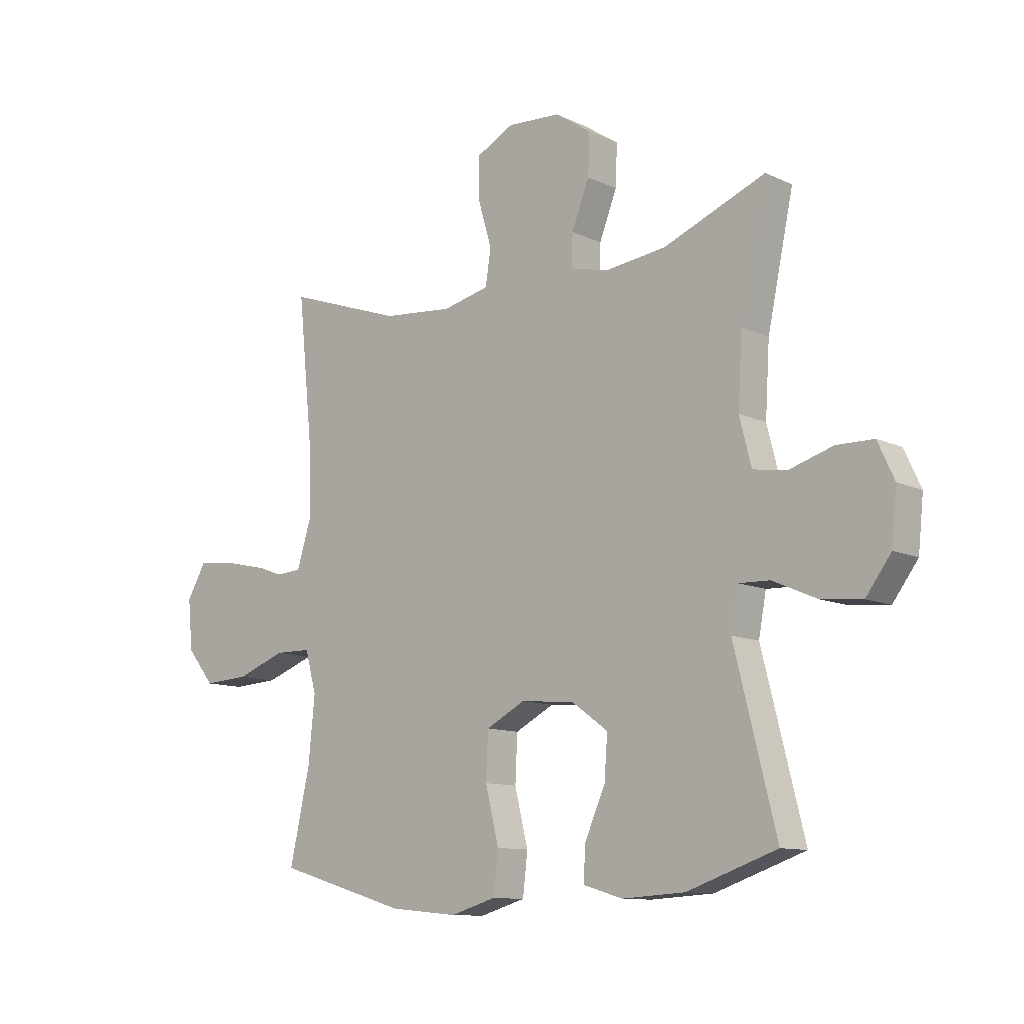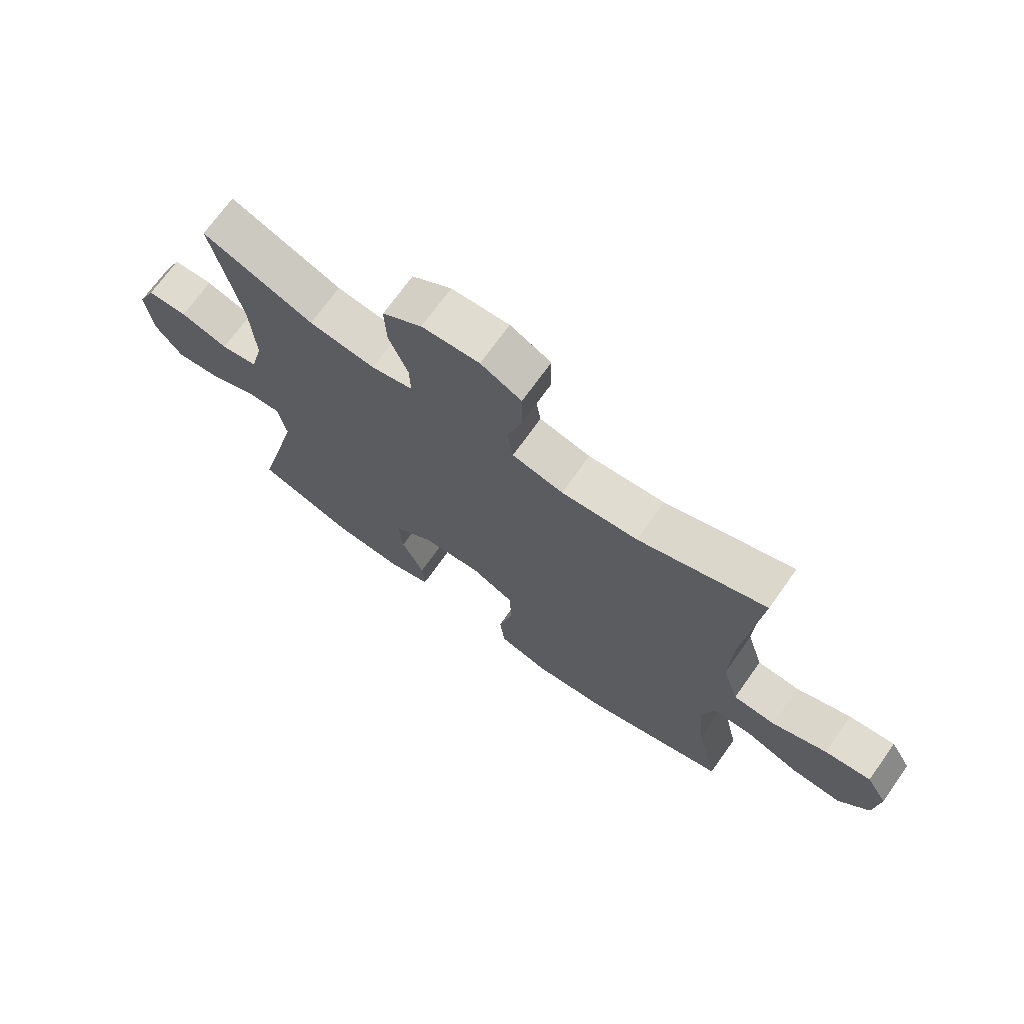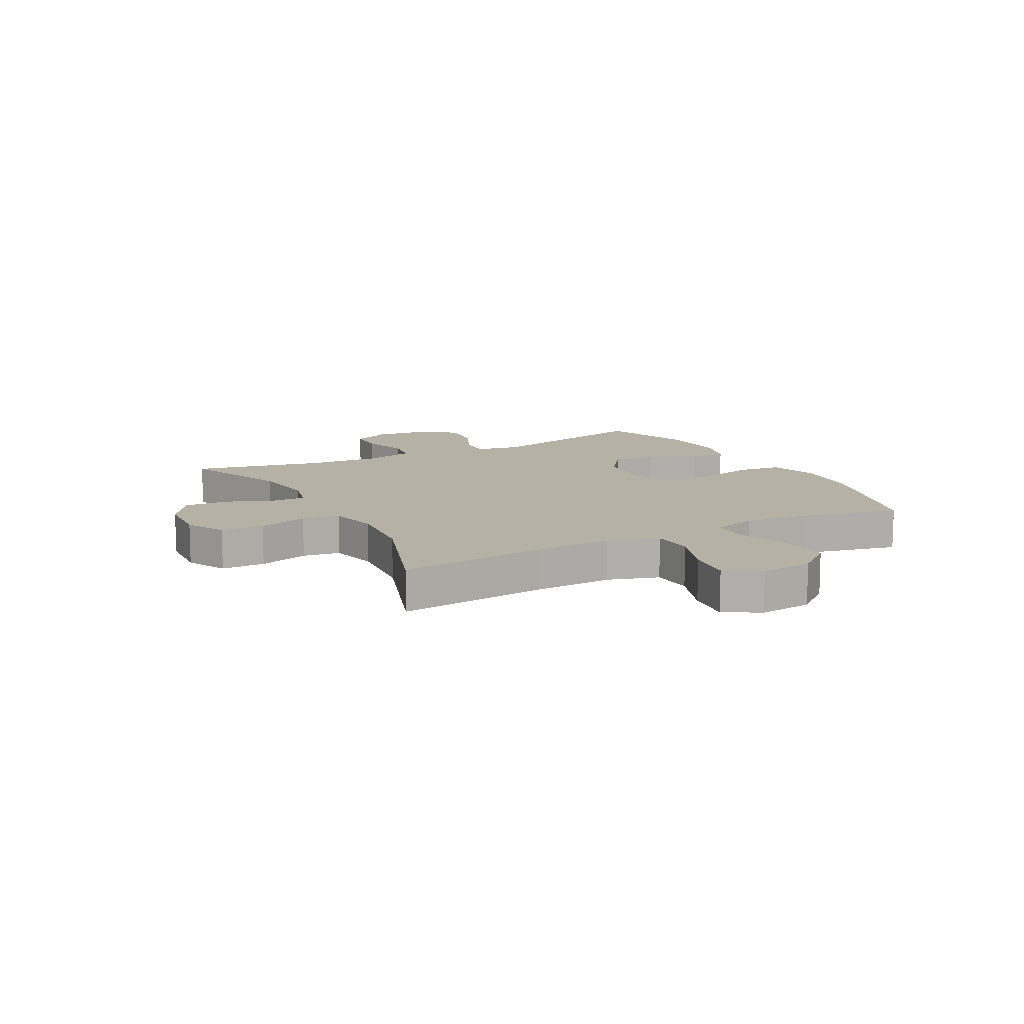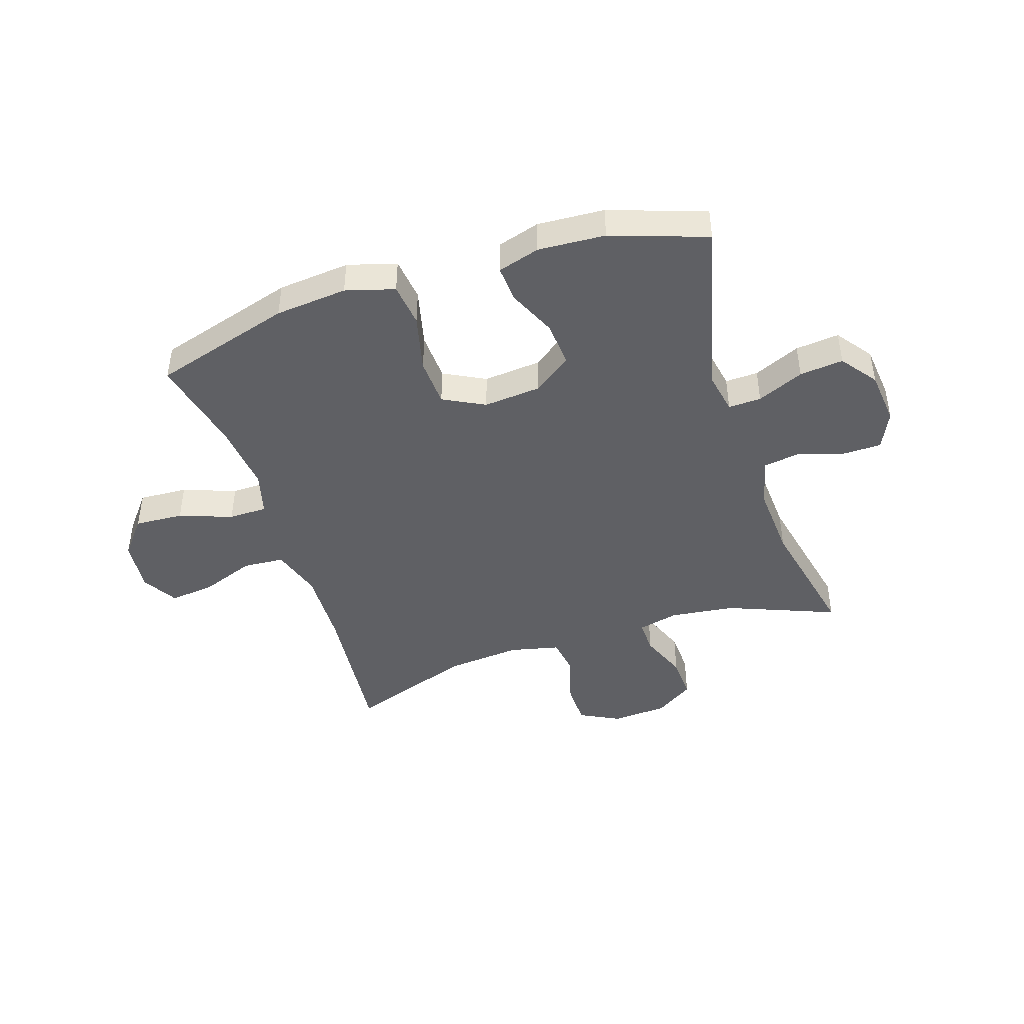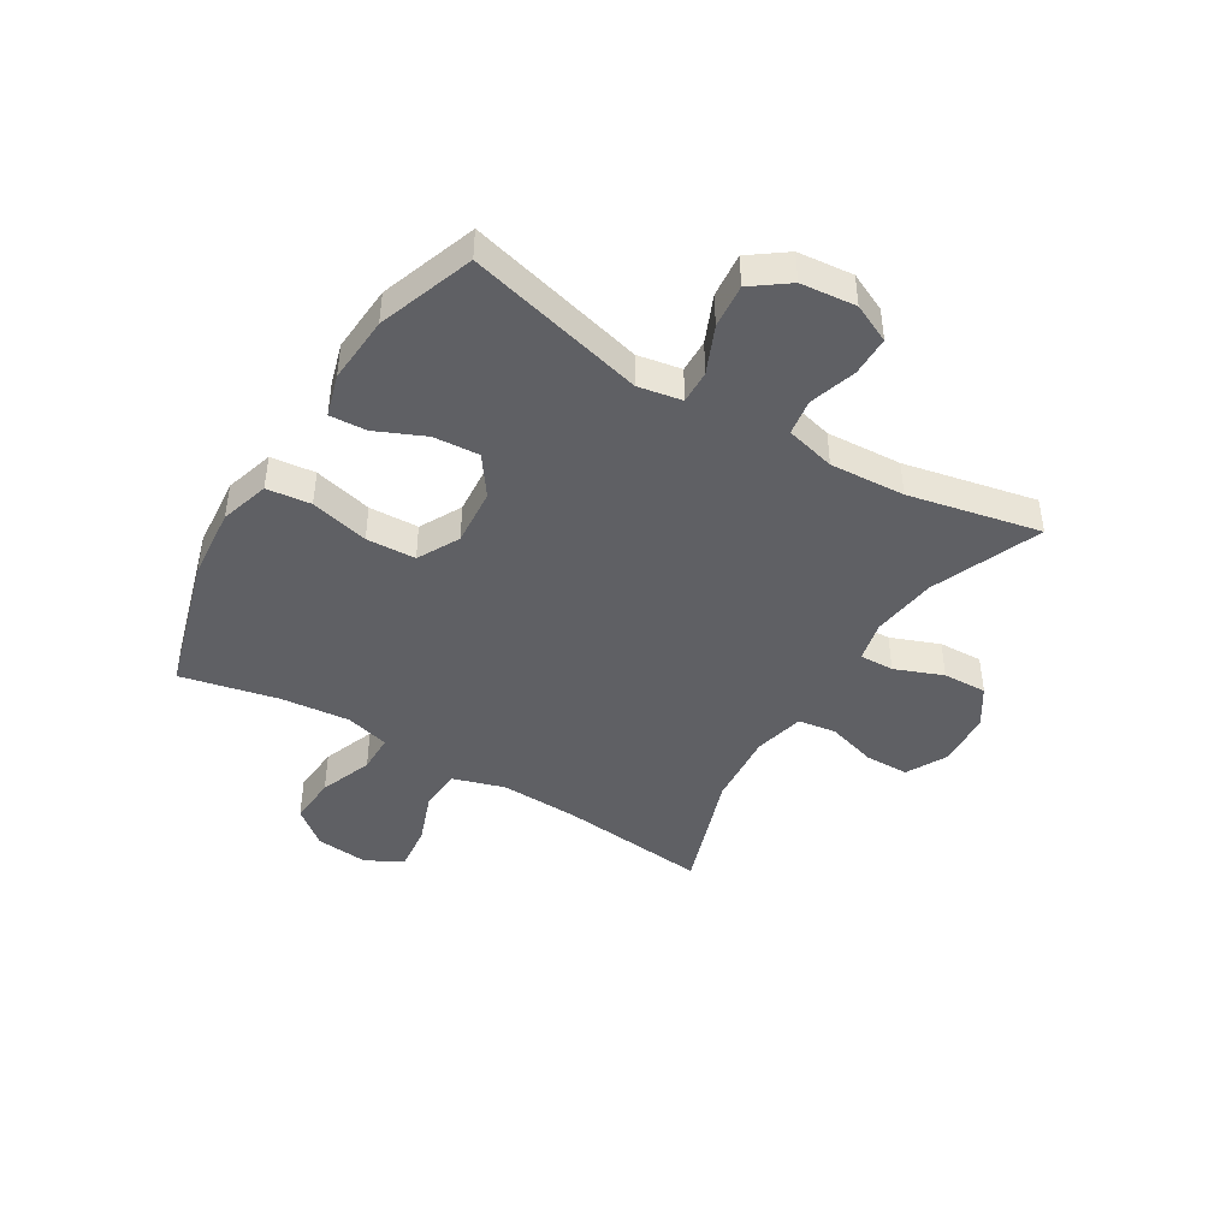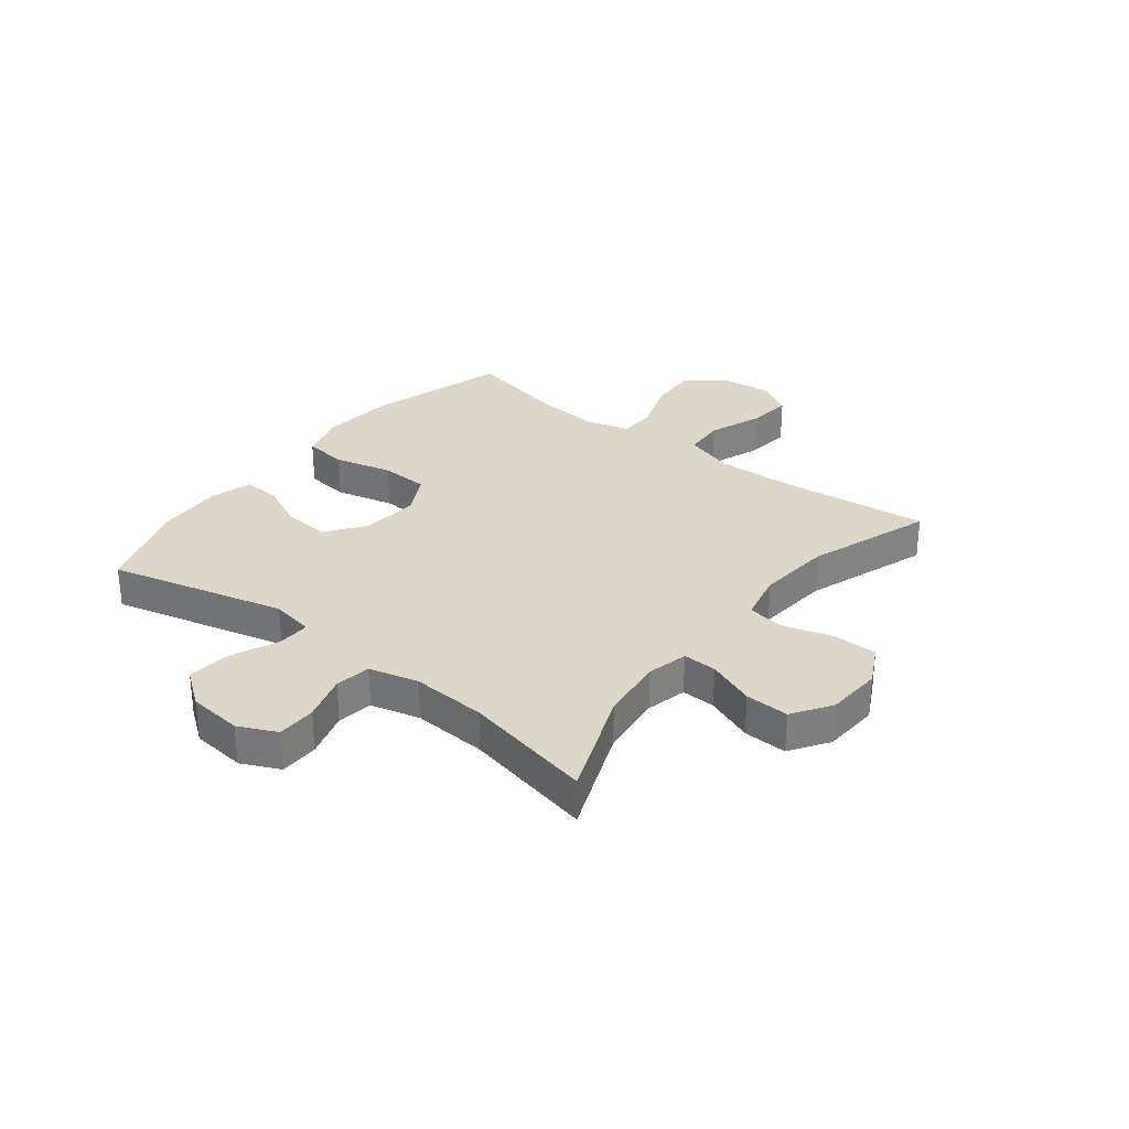
<metadata>
{"format":"obj","ext":"obj","renderer":"f3d","projection":"perspective","resolution":1024,"background":"white","views":[{"elev":-11.0,"azim":-138.7,"up":"+Z"},{"elev":70.6,"azim":35.4,"up":"+Z"},{"elev":12.0,"azim":62.1,"up":"+Y"},{"elev":-44.2,"azim":-161.9,"up":"+Y"},{"elev":-43.5,"azim":-121.5,"up":"+Y"},{"elev":30.3,"azim":-51.9,"up":"+Y"}]}
</metadata>
<code>
v 0.5 0.07 0.5
v 0.473 0.07 0.237
v 0.468 0.07 0.1
v 0.496 0.07 0.01
v 0.569 0.07 0.005
v 0.663 0.07 0.04
v 0.743 0.07 0.049
v 0.779 0.07 -0.013
v 0.77 0.07 -0.106
v 0.718 0.07 -0.17
v 0.632 0.07 -0.165
v 0.539 0.07 -0.131
v 0.471 0.07 -0.132
v 0.45 0.07 -0.209
v 0.462 0.07 -0.33
v 0.5 0.07 -0.5
v 0.255 0.07 -0.572
v 0.128 0.07 -0.584
v 0.042 0.07 -0.559
v 0.033 0.07 -0.482
v 0.058 0.07 -0.38
v 0.054 0.07 -0.294
v -0.019 0.07 -0.256
v -0.12 0.07 -0.265
v -0.188 0.07 -0.314
v -0.182 0.07 -0.394
v -0.144 0.07 -0.479
v -0.14 0.07 -0.543
v -0.214 0.07 -0.565
v -0.332 0.07 -0.558
v -0.5 0.07 -0.5
v -0.422 0.07 -0.19
v -0.436 0.07 -0.114
v -0.494 0.07 -0.116
v -0.576 0.07 -0.152
v -0.653 0.07 -0.16
v -0.7 0.07 -0.097
v -0.71 0.07 -0.001
v -0.679 0.07 0.066
v -0.61 0.07 0.067
v -0.528 0.07 0.042
v -0.465 0.07 0.052
v -0.443 0.07 0.139
v -0.451 0.07 0.27
v -0.5 0.07 0.5
v -0.309 0.07 0.424
v -0.195 0.07 0.41
v -0.123 0.07 0.427
v -0.125 0.07 0.487
v -0.158 0.07 0.571
v -0.161 0.07 0.648
v -0.093 0.07 0.693
v 0.006 0.07 0.699
v 0.076 0.07 0.663
v 0.077 0.07 0.586
v 0.051 0.07 0.498
v 0.061 0.07 0.432
v 0.149 0.07 0.412
v 0.281 0.07 0.424
v 0.5 0 0.5
v 0.473 0 0.237
v 0.468 0 0.1
v 0.496 0 0.01
v 0.569 0 0.005
v 0.663 0 0.04
v 0.743 0 0.049
v 0.779 0 -0.013
v 0.77 0 -0.106
v 0.718 0 -0.17
v 0.632 0 -0.165
v 0.539 0 -0.131
v 0.471 0 -0.132
v 0.45 0 -0.209
v 0.462 0 -0.33
v 0.5 0 -0.5
v 0.255 0 -0.572
v 0.128 0 -0.584
v 0.042 0 -0.559
v 0.033 0 -0.482
v 0.058 0 -0.38
v 0.054 0 -0.294
v -0.019 0 -0.256
v -0.12 0 -0.265
v -0.188 0 -0.314
v -0.182 0 -0.394
v -0.144 0 -0.479
v -0.14 0 -0.543
v -0.214 0 -0.565
v -0.332 0 -0.558
v -0.5 0 -0.5
v -0.422 0 -0.19
v -0.436 0 -0.114
v -0.494 0 -0.116
v -0.576 0 -0.152
v -0.653 0 -0.16
v -0.7 0 -0.097
v -0.71 0 -0.001
v -0.679 0 0.066
v -0.61 0 0.067
v -0.528 0 0.042
v -0.465 0 0.052
v -0.443 0 0.139
v -0.451 0 0.27
v -0.5 0 0.5
v -0.309 0 0.424
v -0.195 0 0.41
v -0.123 0 0.427
v -0.125 0 0.487
v -0.158 0 0.571
v -0.161 0 0.648
v -0.093 0 0.693
v 0.006 0 0.699
v 0.076 0 0.663
v 0.077 0 0.586
v 0.051 0 0.498
v 0.061 0 0.432
v 0.149 0 0.412
v 0.281 0 0.424
f 53 54 55 56
f 53 56 57
f 52 53 57
f 49 50 51 52
f 48 49 52 57
f 47 48 57 58
f 44 45 46
f 43 44 46 47
f 42 43 47 58
f 38 39 40 41
f 38 41 42
f 37 38 42
f 34 35 36 37
f 33 34 37 42
f 32 33 42 58
f 26 27 28 29
f 25 26 29 30
f 18 19 20 21
f 18 21 22
f 15 16 17 18
f 14 15 18 22
f 13 14 22 23
f 9 10 11 12
f 9 12 13
f 8 9 13
f 5 6 7 8
f 4 5 8 13
f 3 4 13 23
f 59 1 2
f 25 30 31 32
f 24 25 32 58
f 23 24 58 59
f 2 3 23 59
f 115 114 113 112
f 116 115 112
f 116 112 111
f 111 110 109 108
f 116 111 108 107
f 117 116 107 106
f 105 104 103
f 106 105 103 102
f 117 106 102 101
f 100 99 98 97
f 101 100 97
f 101 97 96
f 96 95 94 93
f 101 96 93 92
f 117 101 92 91
f 88 87 86 85
f 89 88 85 84
f 80 79 78 77
f 81 80 77
f 77 76 75 74
f 81 77 74 73
f 82 81 73 72
f 71 70 69 68
f 72 71 68
f 72 68 67
f 67 66 65 64
f 72 67 64 63
f 82 72 63 62
f 61 60 118
f 91 90 89 84
f 117 91 84 83
f 118 117 83 82
f 118 82 62 61
f 1 60 61 2
f 2 61 62 3
f 3 62 63 4
f 4 63 64 5
f 5 64 65 6
f 6 65 66 7
f 7 66 67 8
f 8 67 68 9
f 9 68 69 10
f 10 69 70 11
f 11 70 71 12
f 12 71 72 13
f 13 72 73 14
f 14 73 74 15
f 15 74 75 16
f 16 75 76 17
f 17 76 77 18
f 18 77 78 19
f 19 78 79 20
f 20 79 80 21
f 21 80 81 22
f 22 81 82 23
f 23 82 83 24
f 24 83 84 25
f 25 84 85 26
f 26 85 86 27
f 27 86 87 28
f 28 87 88 29
f 29 88 89 30
f 30 89 90 31
f 31 90 91 32
f 32 91 92 33
f 33 92 93 34
f 34 93 94 35
f 35 94 95 36
f 36 95 96 37
f 37 96 97 38
f 38 97 98 39
f 39 98 99 40
f 40 99 100 41
f 41 100 101 42
f 42 101 102 43
f 43 102 103 44
f 44 103 104 45
f 45 104 105 46
f 46 105 106 47
f 47 106 107 48
f 48 107 108 49
f 49 108 109 50
f 50 109 110 51
f 51 110 111 52
f 52 111 112 53
f 53 112 113 54
f 54 113 114 55
f 55 114 115 56
f 56 115 116 57
f 57 116 117 58
f 58 117 118 59
f 59 118 60 1

</code>
